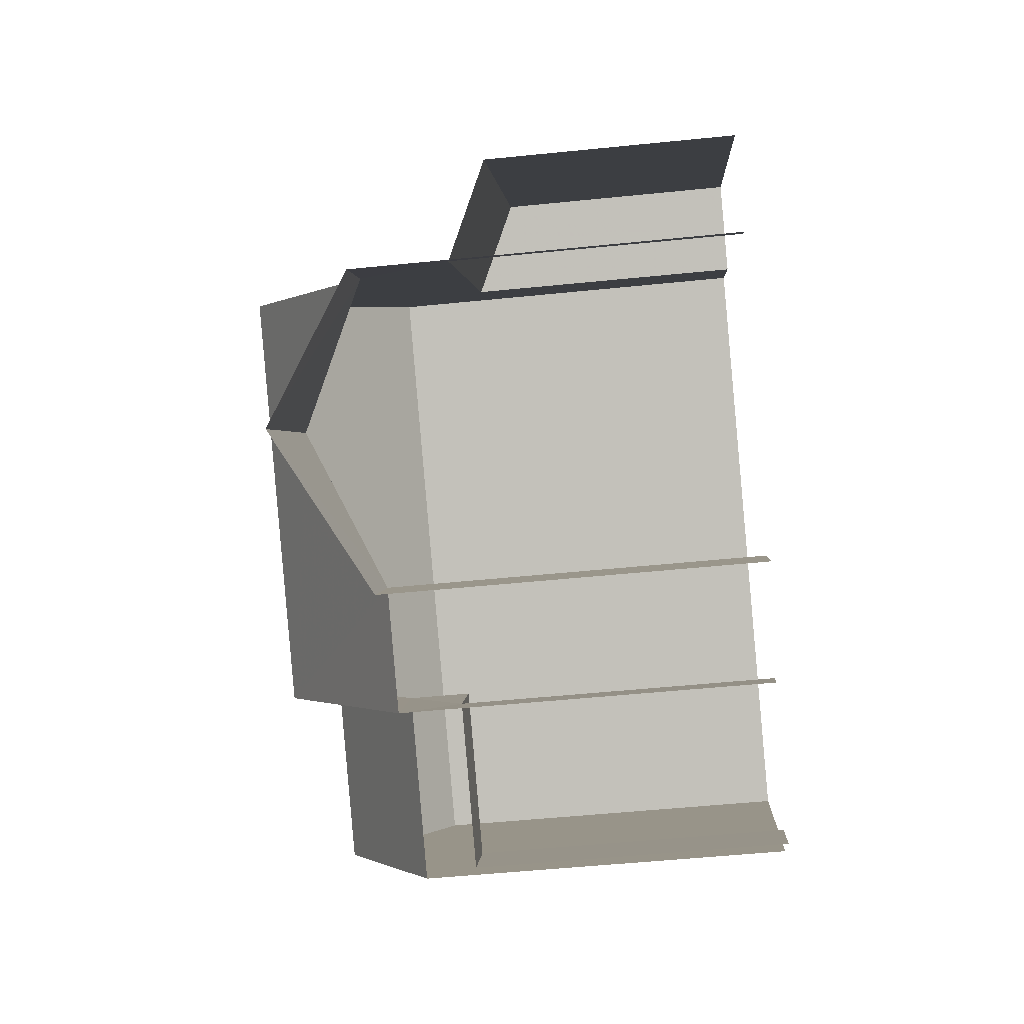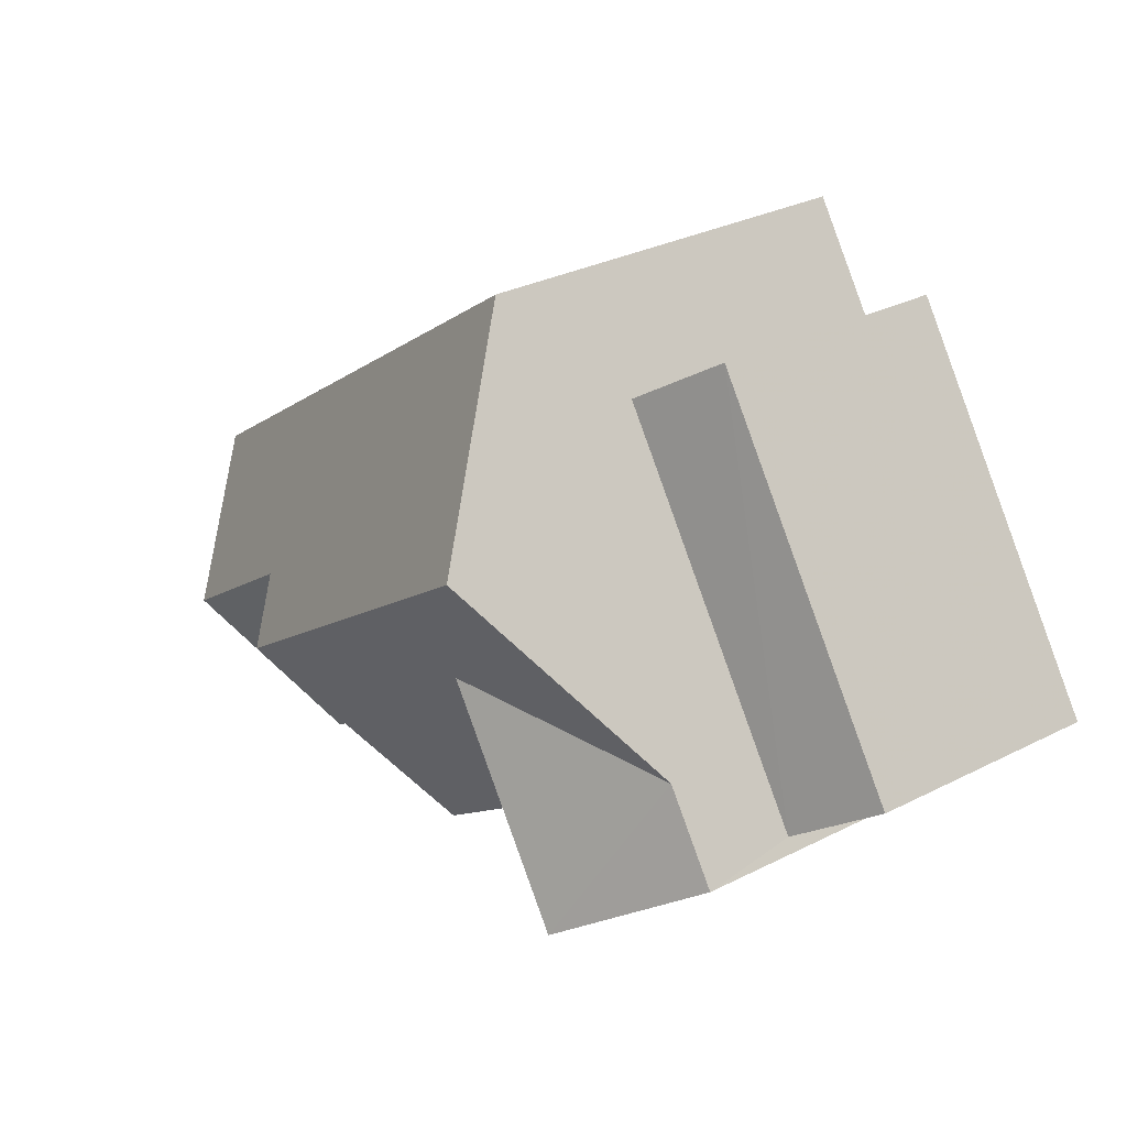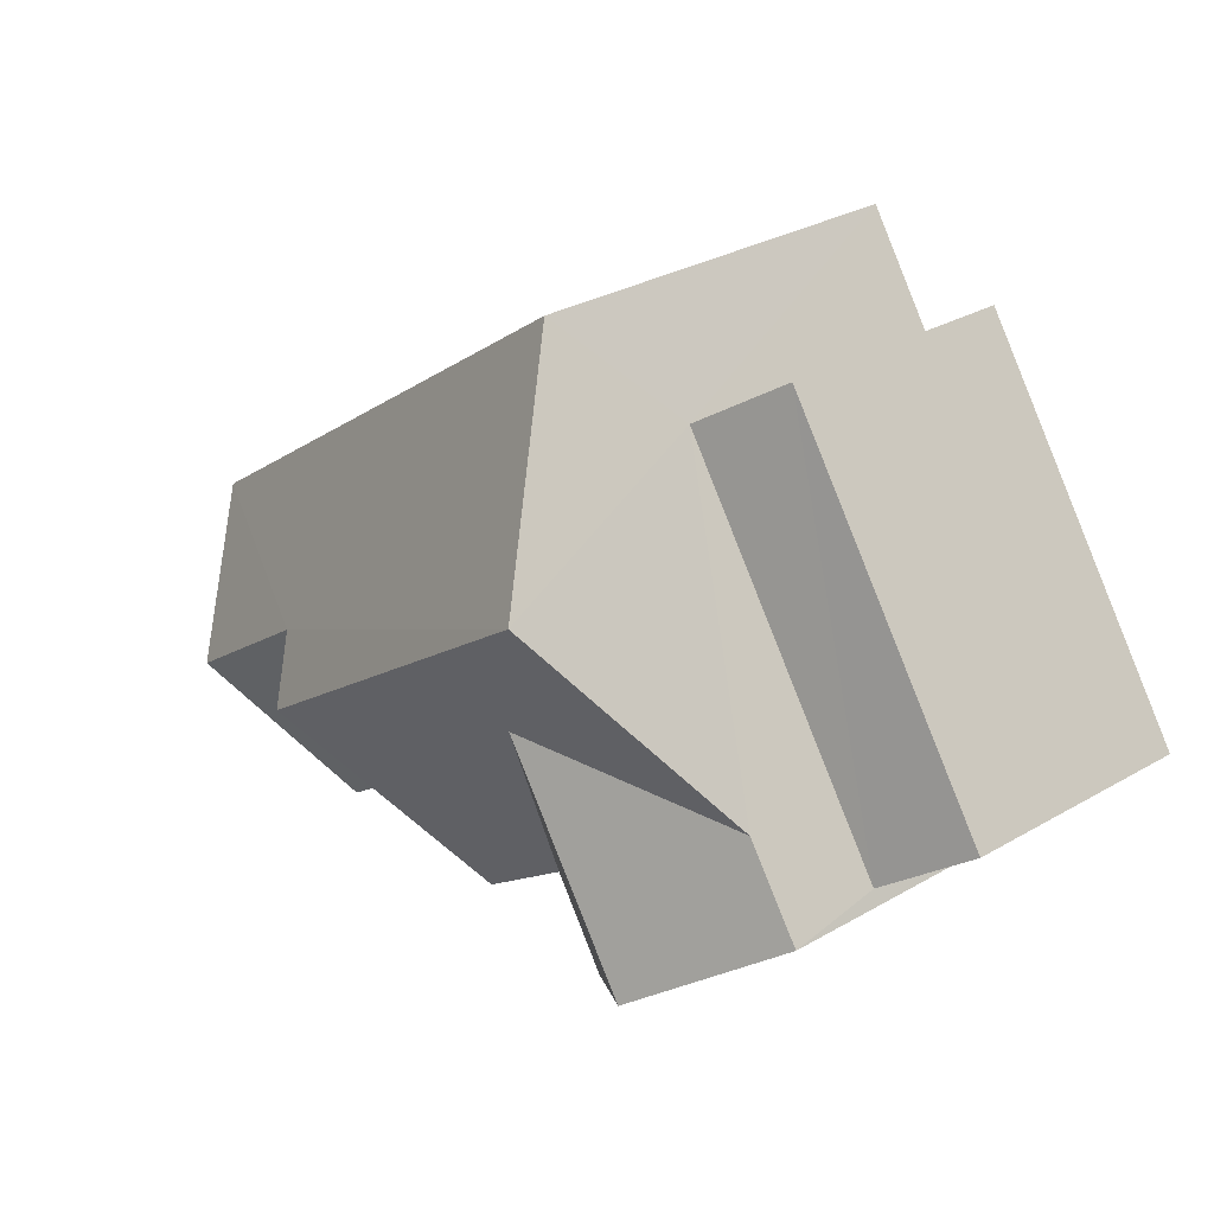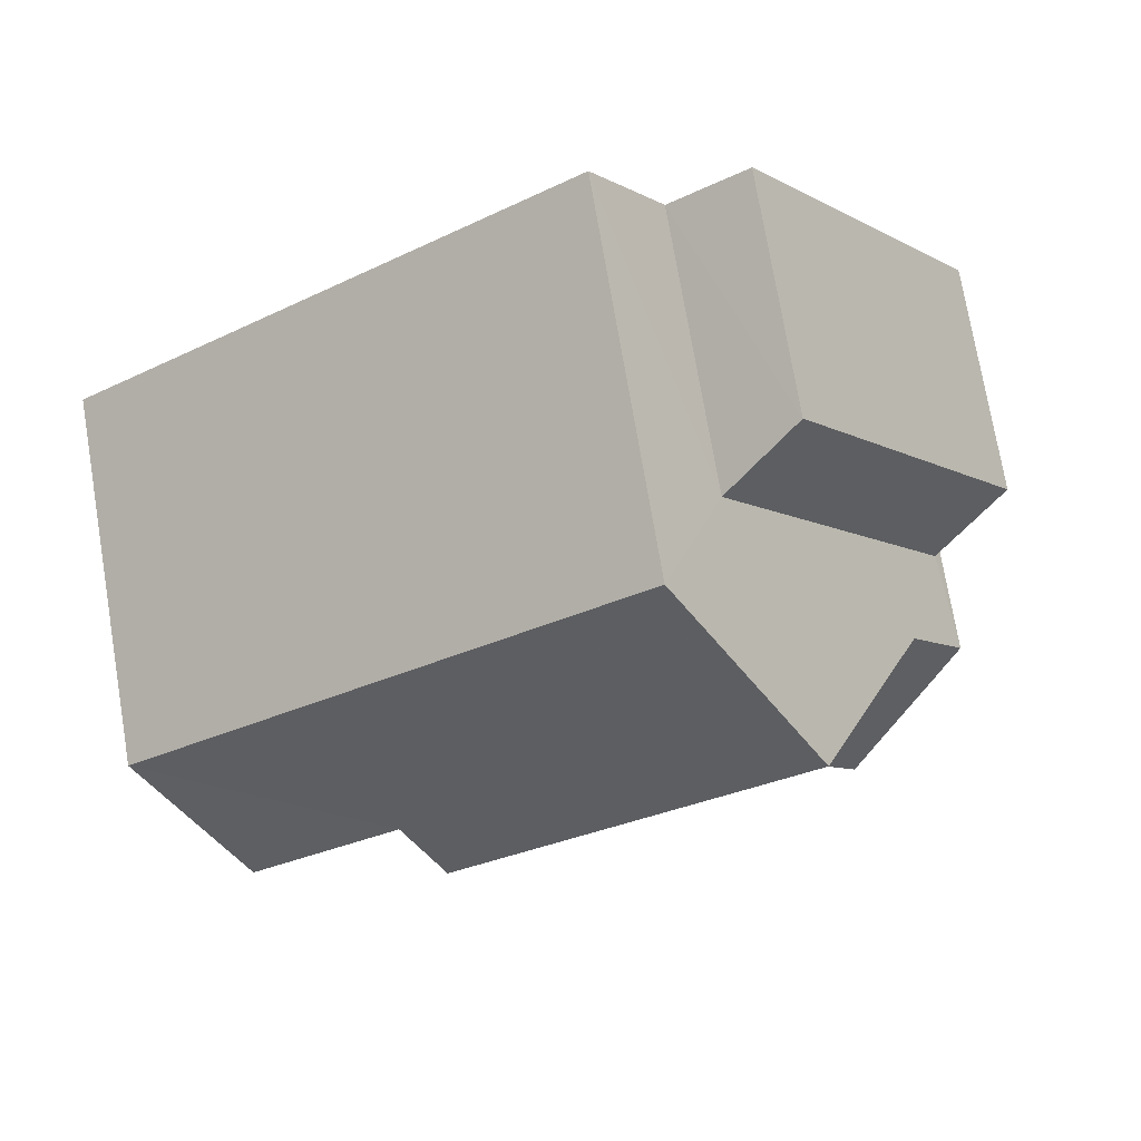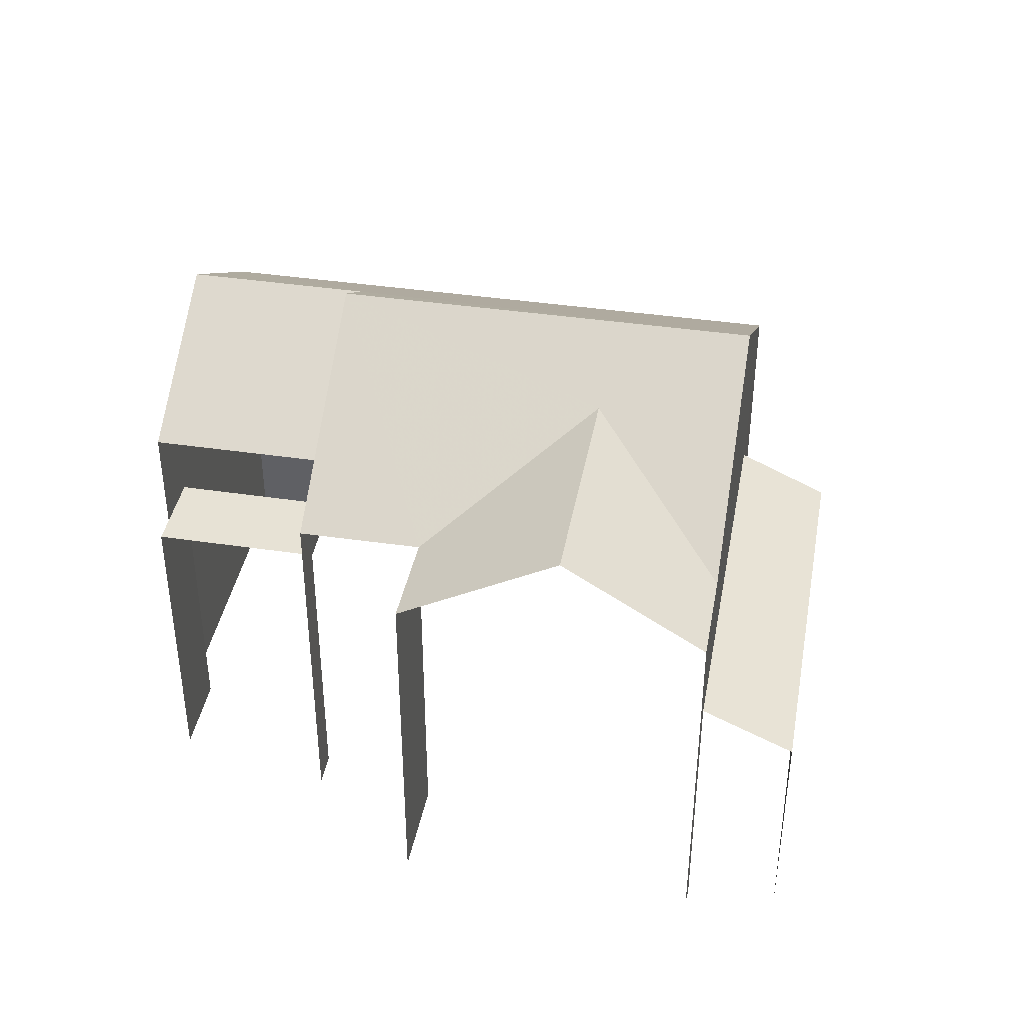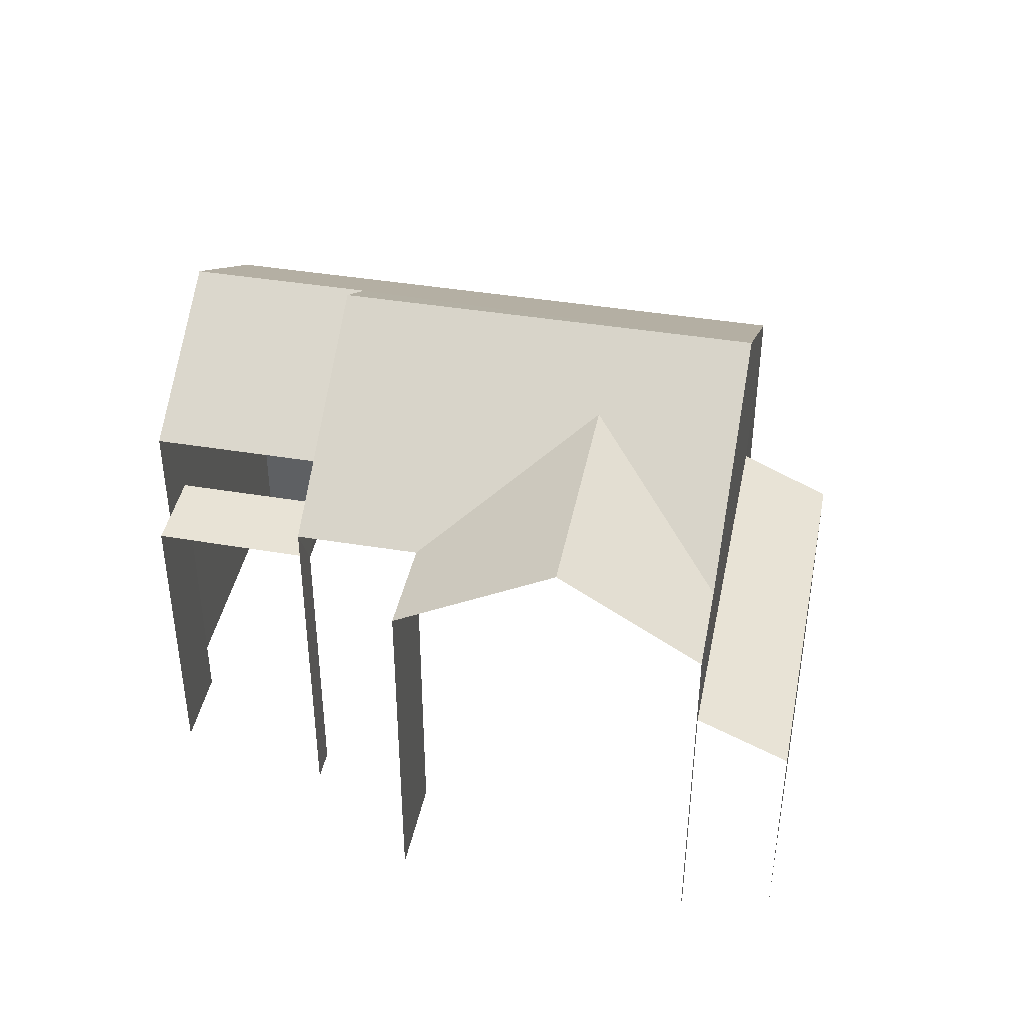
<metadata>
{"format":"obj","ext":"obj","renderer":"f3d","projection":"perspective","resolution":1024,"background":"white","views":[{"elev":-53.3,"azim":96.1,"up":"+Y"},{"elev":31.1,"azim":54.1,"up":"+Y"},{"elev":30.5,"azim":50.2,"up":"+Y"},{"elev":74.9,"azim":-9.6,"up":"+Y"},{"elev":40.4,"azim":45.6,"up":"+Z"},{"elev":42.0,"azim":46.5,"up":"+Z"}]}
</metadata>
<code>
v -2.26e+05 -1.282e+05 10.82
v -2.26e+05 -1.281e+05 10.82
v -2.26e+05 -1.282e+05 10.82
v -2.26e+05 -1.281e+05 10.82
v -2.26e+05 -1.281e+05 10.82
v -2.26e+05 -1.282e+05 10.82
v -2.26e+05 -1.282e+05 10.82
v -2.26e+05 -1.282e+05 10.82
v -2.26e+05 -1.282e+05 10.82
v -2.26e+05 -1.282e+05 10.82
v -2.26e+05 -1.281e+05 10.82
v -2.26e+05 -1.281e+05 10.82
v -2.26e+05 -1.282e+05 10.82
v -2.26e+05 -1.282e+05 10.82
v -2.26e+05 -1.281e+05 17.15
v -2.26e+05 -1.281e+05 18.68
v -2.26e+05 -1.282e+05 18.68
v -2.26e+05 -1.282e+05 17.15
v -2.26e+05 -1.282e+05 19.55
v -2.26e+05 -1.281e+05 19.55
v -2.26e+05 -1.281e+05 18.85
v -2.26e+05 -1.281e+05 17.15
v -2.26e+05 -1.281e+05 17.15
v -2.26e+05 -1.282e+05 18.85
v -2.26e+05 -1.282e+05 16.13
v -2.26e+05 -1.282e+05 16.13
v -2.26e+05 -1.282e+05 16.13
v -2.26e+05 -1.282e+05 16.13
v -2.26e+05 -1.282e+05 15.54
v -2.26e+05 -1.281e+05 14.83
v -2.26e+05 -1.281e+05 14.83
v -2.26e+05 -1.281e+05 15.54
v -2.26e+05 -1.282e+05 17.15
v -2.26e+05 -1.282e+05 17.15
v -2.26e+05 -1.282e+05 17.15
v -2.26e+05 -1.282e+05 17.15
v -2.26e+05 -1.282e+05 17.15
f 1 2 3
f 2 4 5
f 6 3 7
f 8 9 10
f 11 10 12
f 10 5 12
f 13 14 7
f 9 13 10
f 7 3 2
f 7 2 5
f 13 5 10
f 13 7 5
f 10 11 30
f 29 10 30
f 7 26 6
f 7 27 26
f 14 35 37
f 14 13 35
f 1 25 34
f 34 25 33
f 1 3 25
f 33 25 28
f 36 9 18
f 36 18 17
f 9 8 18
f 15 16 17
f 18 15 17
f 19 20 21
f 20 22 21
f 21 23 24
f 21 22 23
f 25 26 27
f 28 25 27
f 29 30 31
f 32 29 31
f 33 24 34
f 33 21 24
f 35 36 17
f 16 35 17
f 15 20 16
f 35 16 19
f 35 19 37
f 16 20 19
f 22 32 4
f 32 5 4
f 20 32 22
f 8 10 29
f 8 29 18
f 29 15 18
f 20 15 32
f 32 15 29
f 25 6 26
f 25 3 6
f 5 31 12
f 5 32 31
f 4 23 22
f 4 2 23
f 36 13 9
f 36 35 13
f 2 1 23
f 23 34 24
f 23 1 34
f 30 11 12
f 31 30 12
f 21 33 19
f 7 14 27
f 33 28 27
f 19 33 37
f 27 14 37
f 33 27 37

</code>
